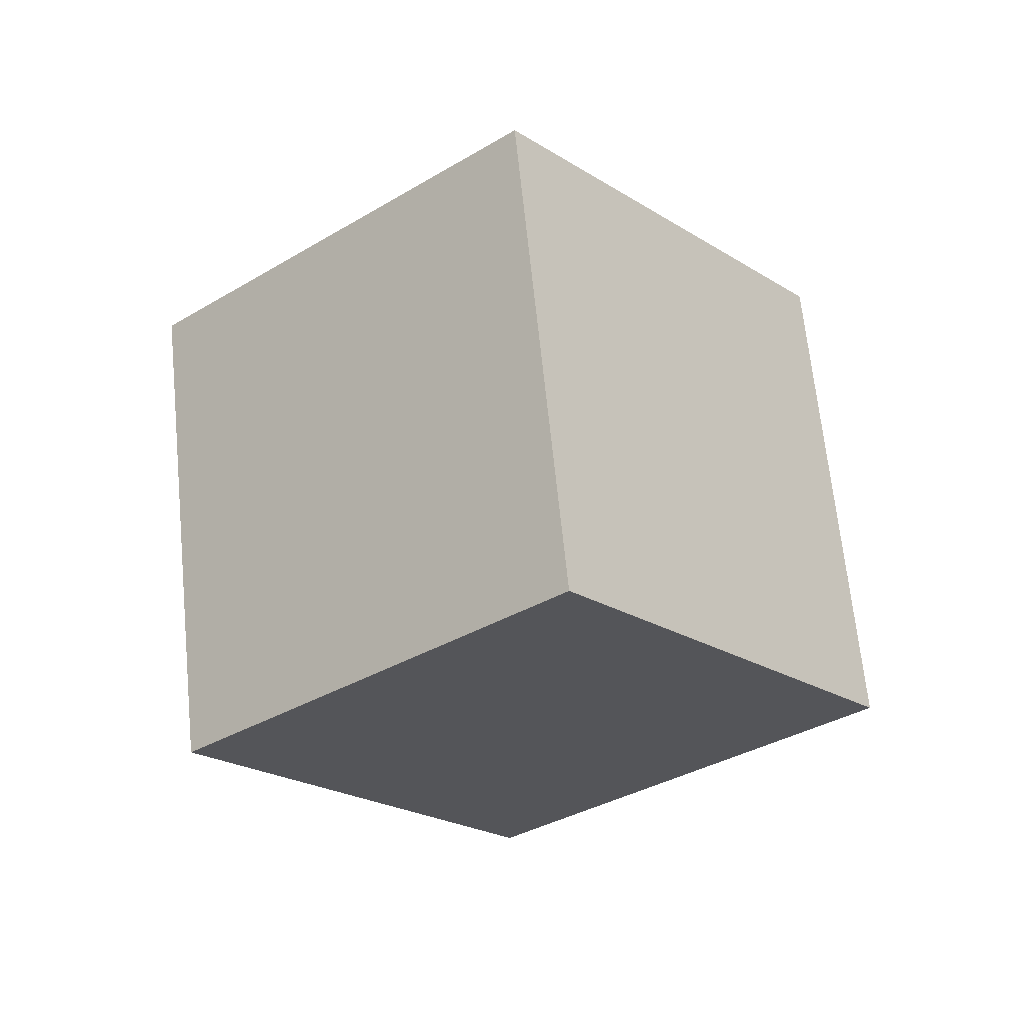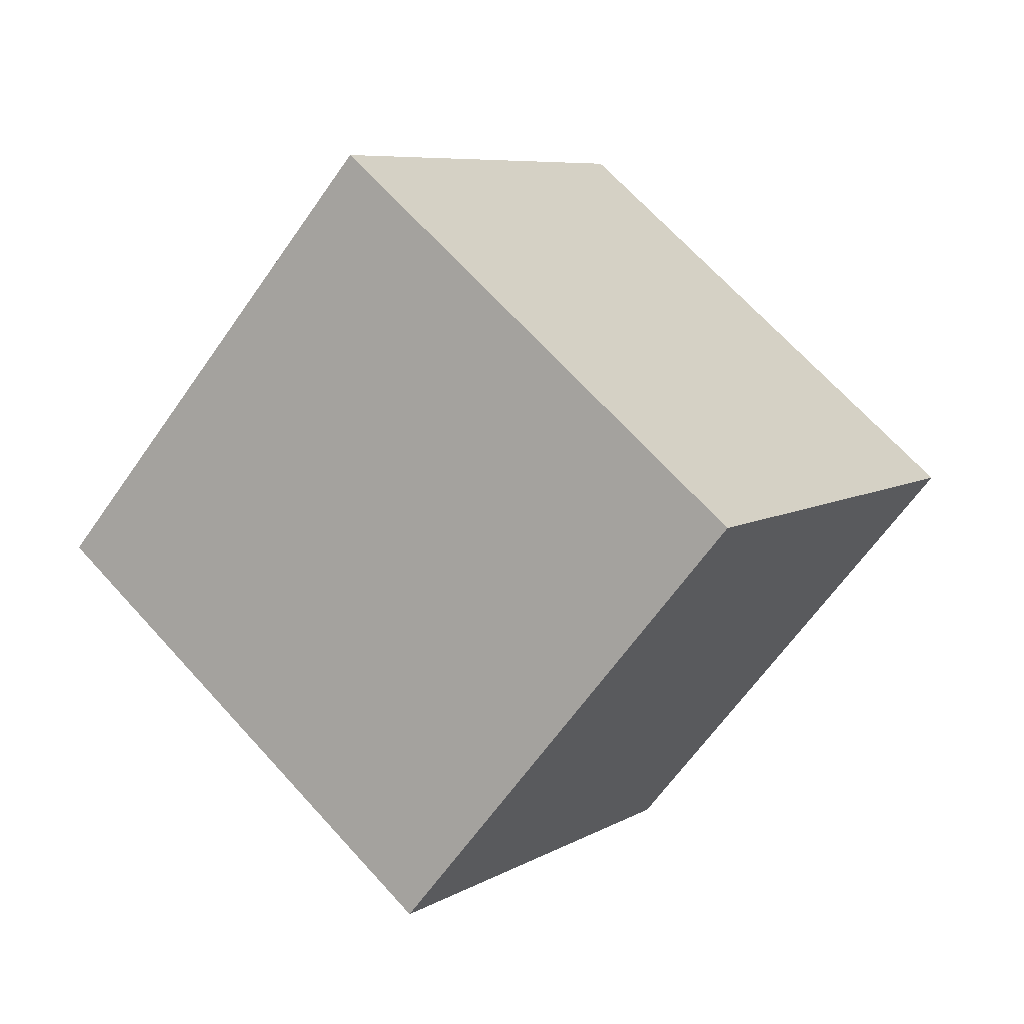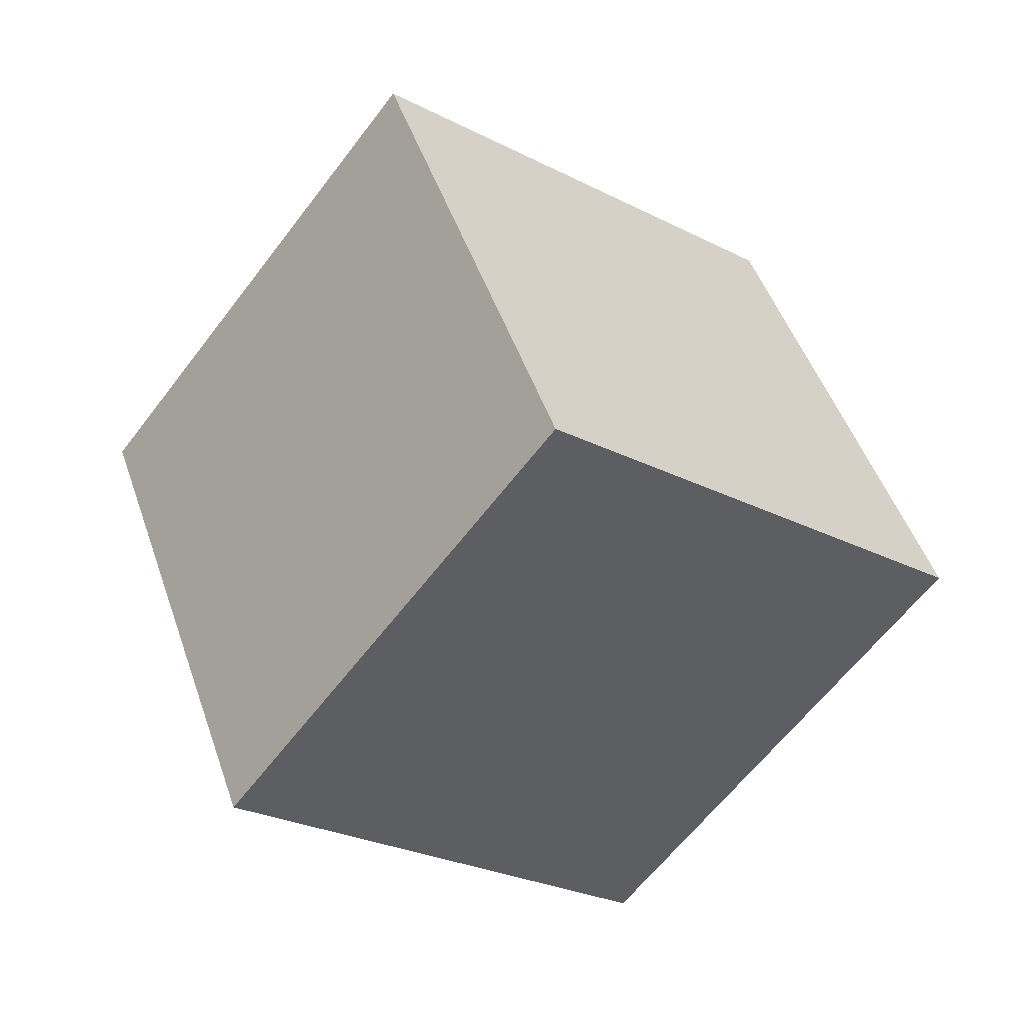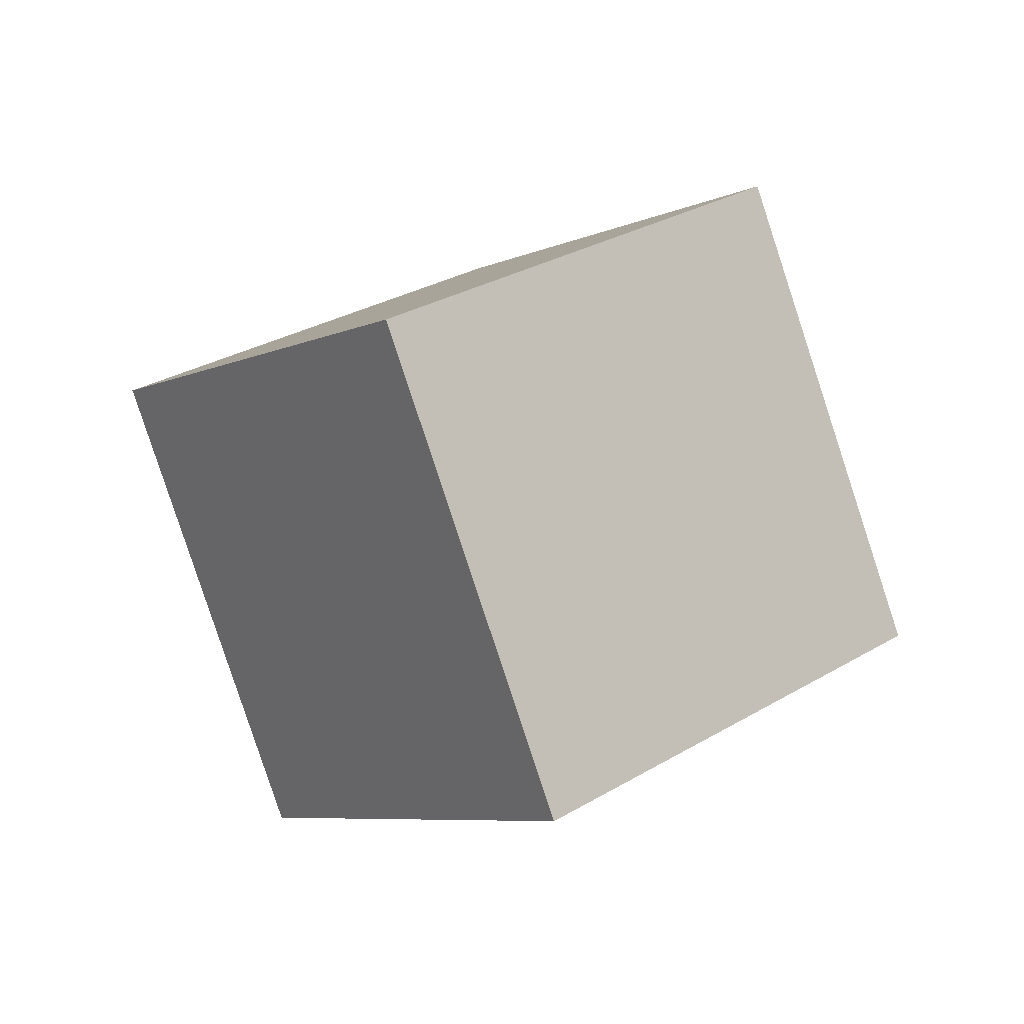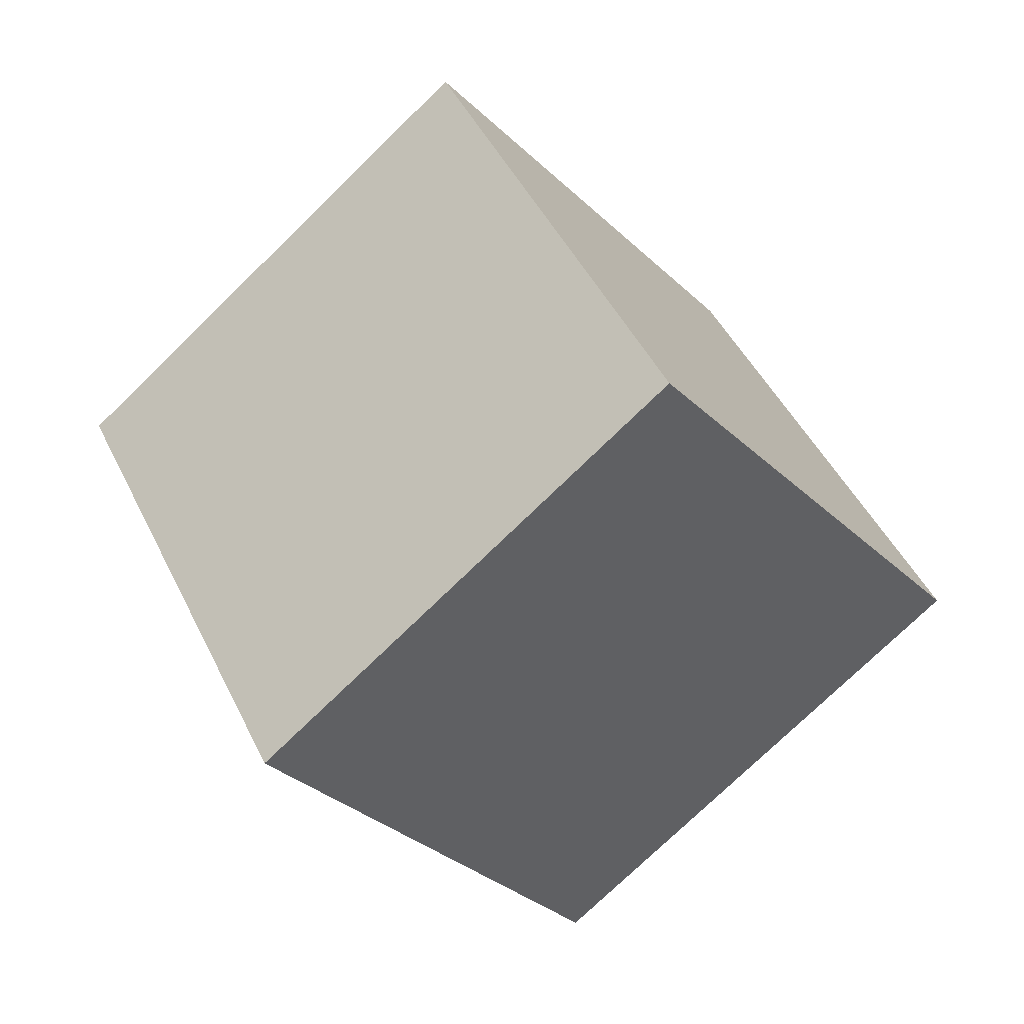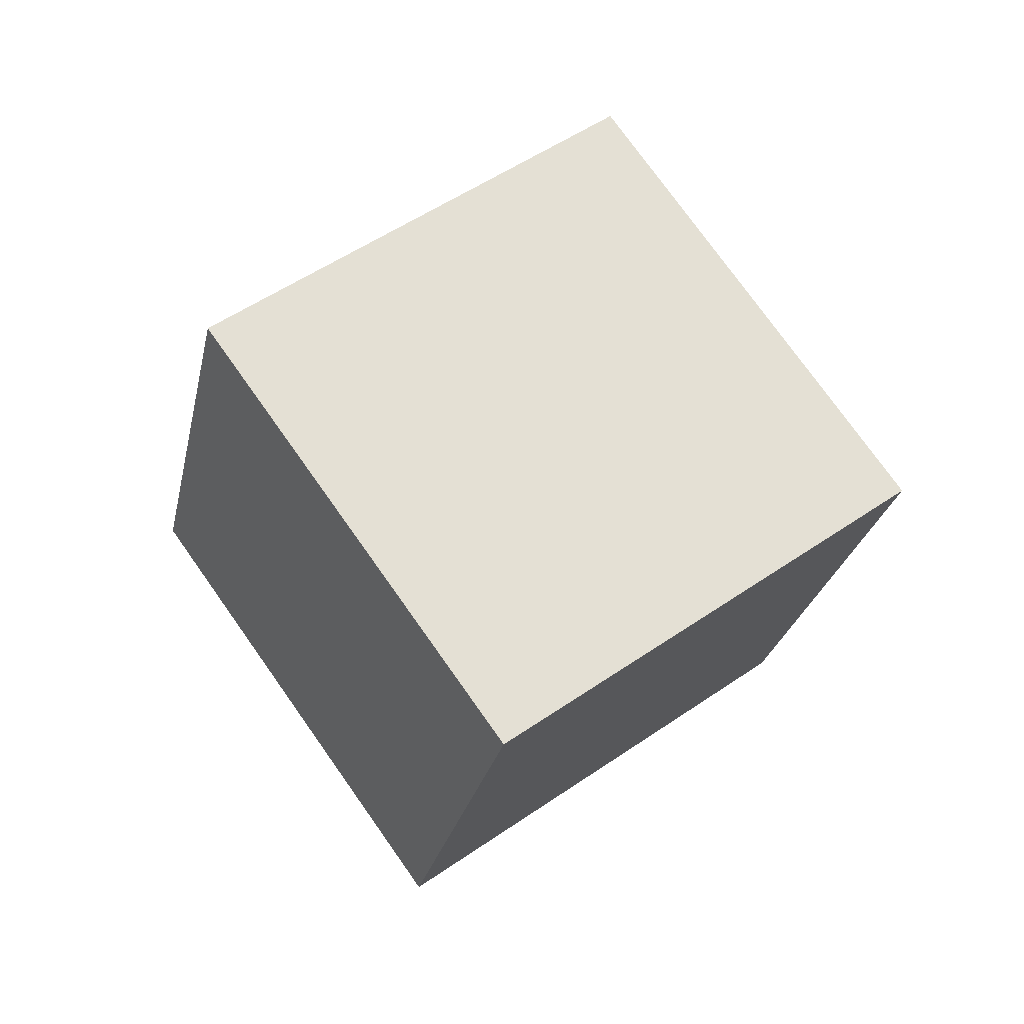
<metadata>
{"format":"obj","ext":"obj","renderer":"f3d","projection":"perspective","resolution":1024,"background":"white","views":[{"elev":23.8,"azim":-45.6,"up":"+Z"},{"elev":72.6,"azim":-99.7,"up":"+Y"},{"elev":40.2,"azim":104.5,"up":"+Y"},{"elev":-47.9,"azim":40.2,"up":"+Z"},{"elev":48.2,"azim":-81.4,"up":"+Y"},{"elev":-65.5,"azim":-52.7,"up":"+Z"}]}
</metadata>
<code>
v -8.047 -10.15 -1.788
v -3.353 -4.182 4.719
v -10.7 -2.169 -7.195
v -6.007 3.8 -0.6888
v 0.3742 -10.96 -7.119
v 5.068 -4.994 -0.6125
v -2.28 -2.981 -12.53
v 2.414 2.988 -6.02
f 2 4 1
f 5 2 1
f 1 4 3
f 3 5 1
f 2 8 4
f 6 2 5
f 6 8 2
f 4 8 3
f 7 5 3
f 3 8 7
f 7 6 5
f 8 6 7

</code>
